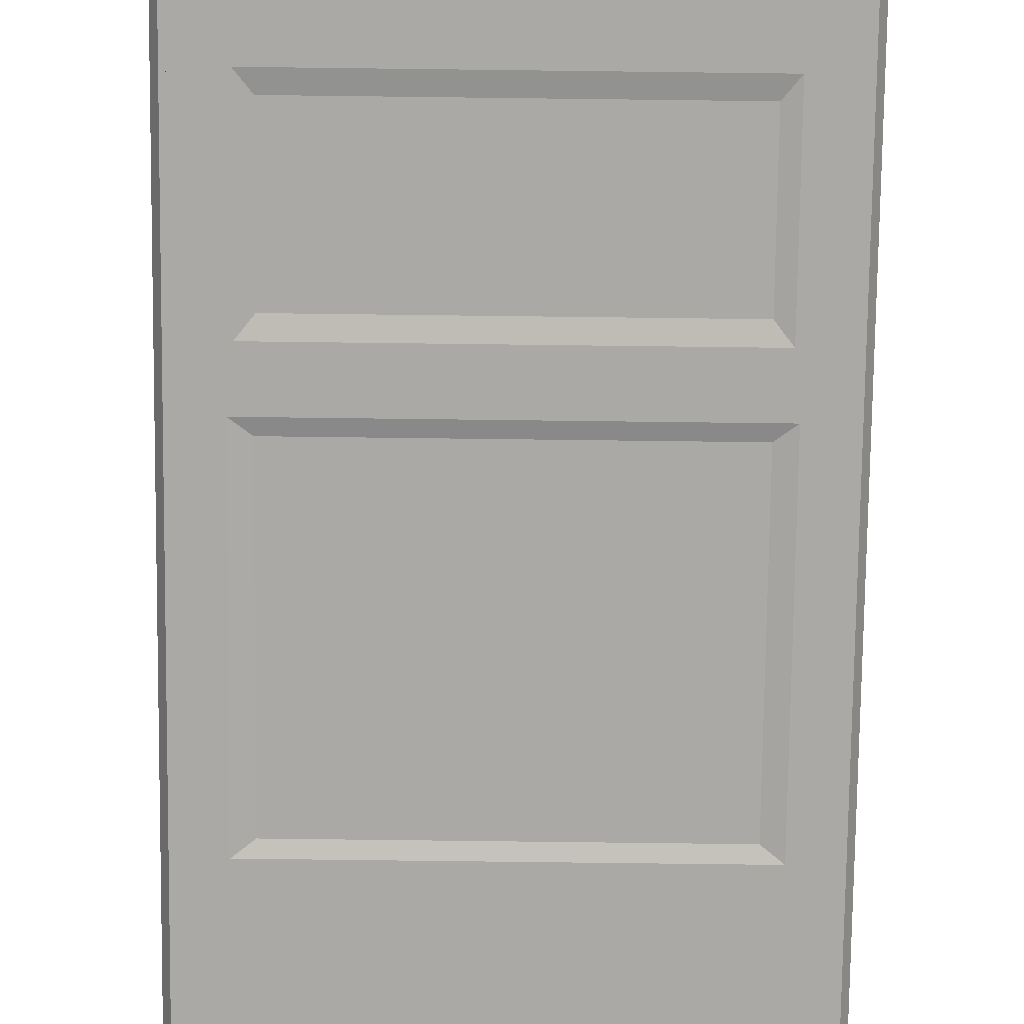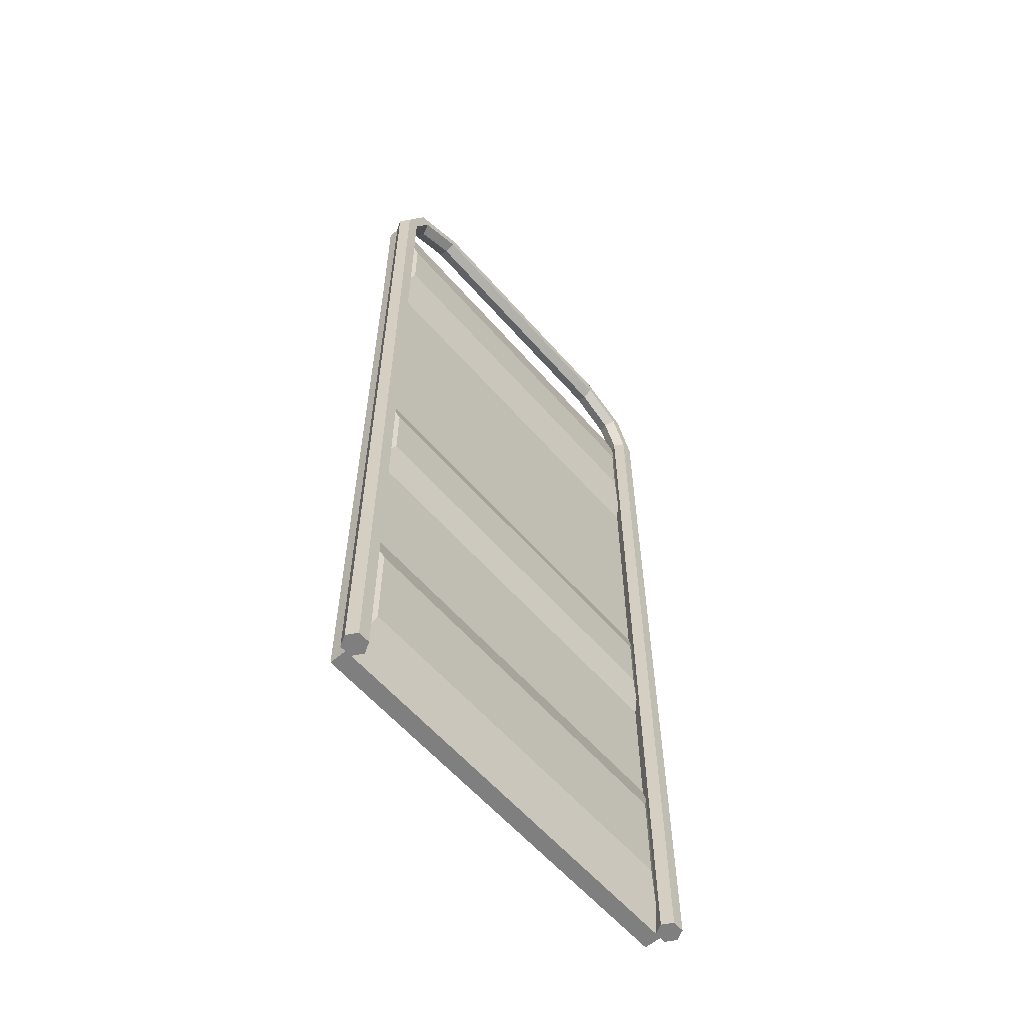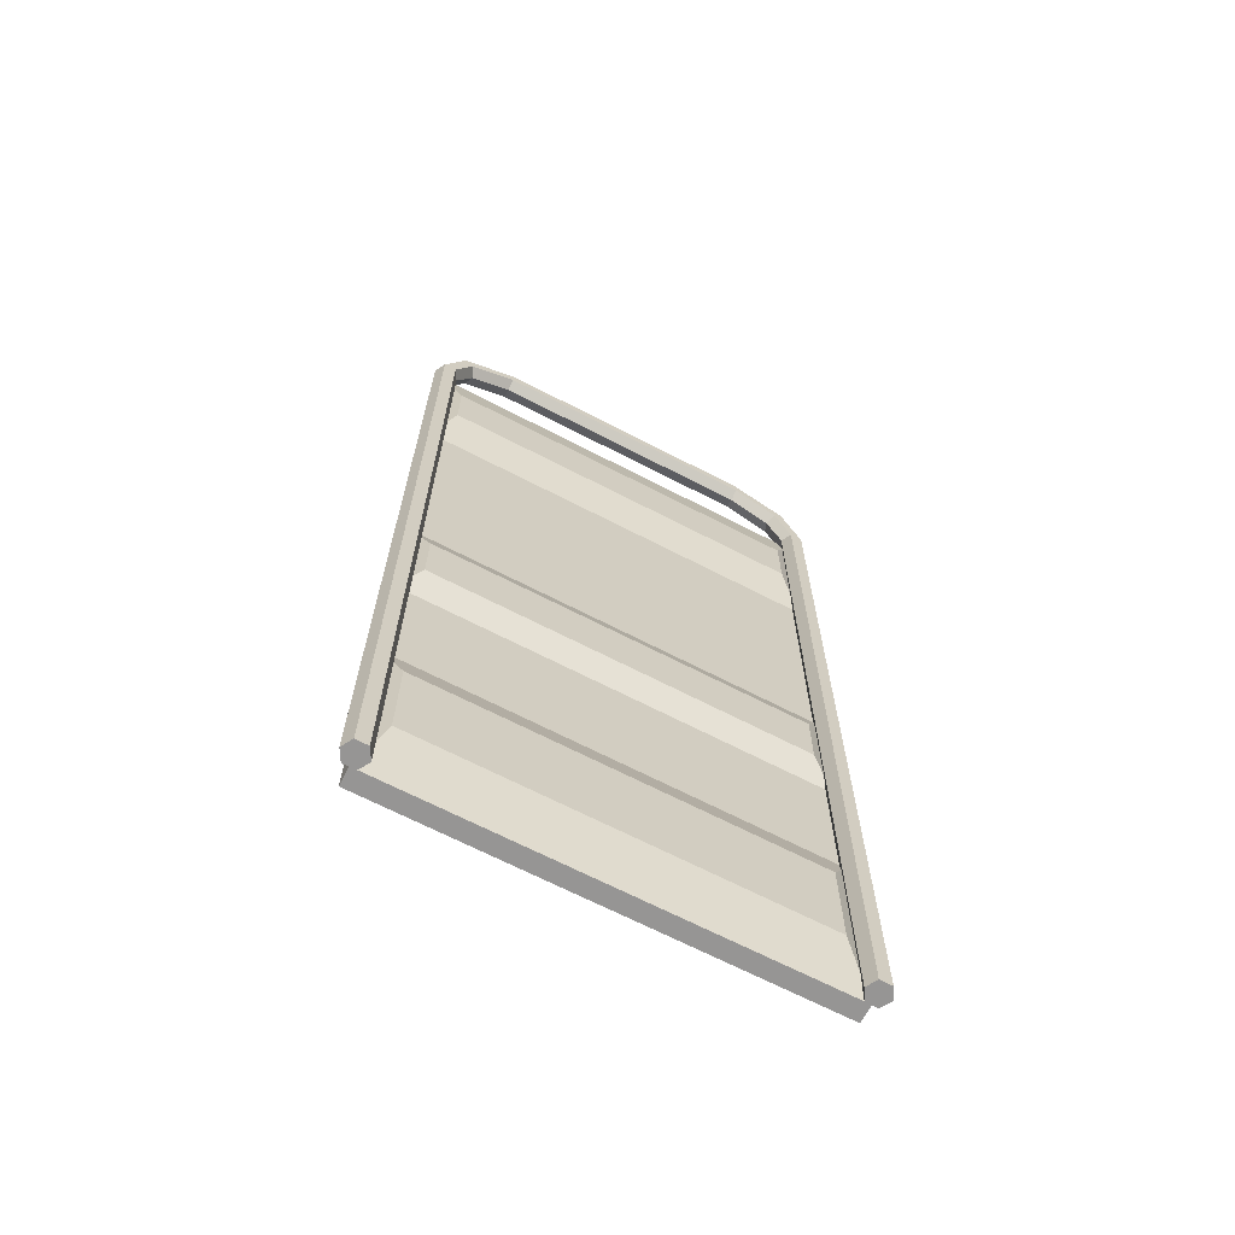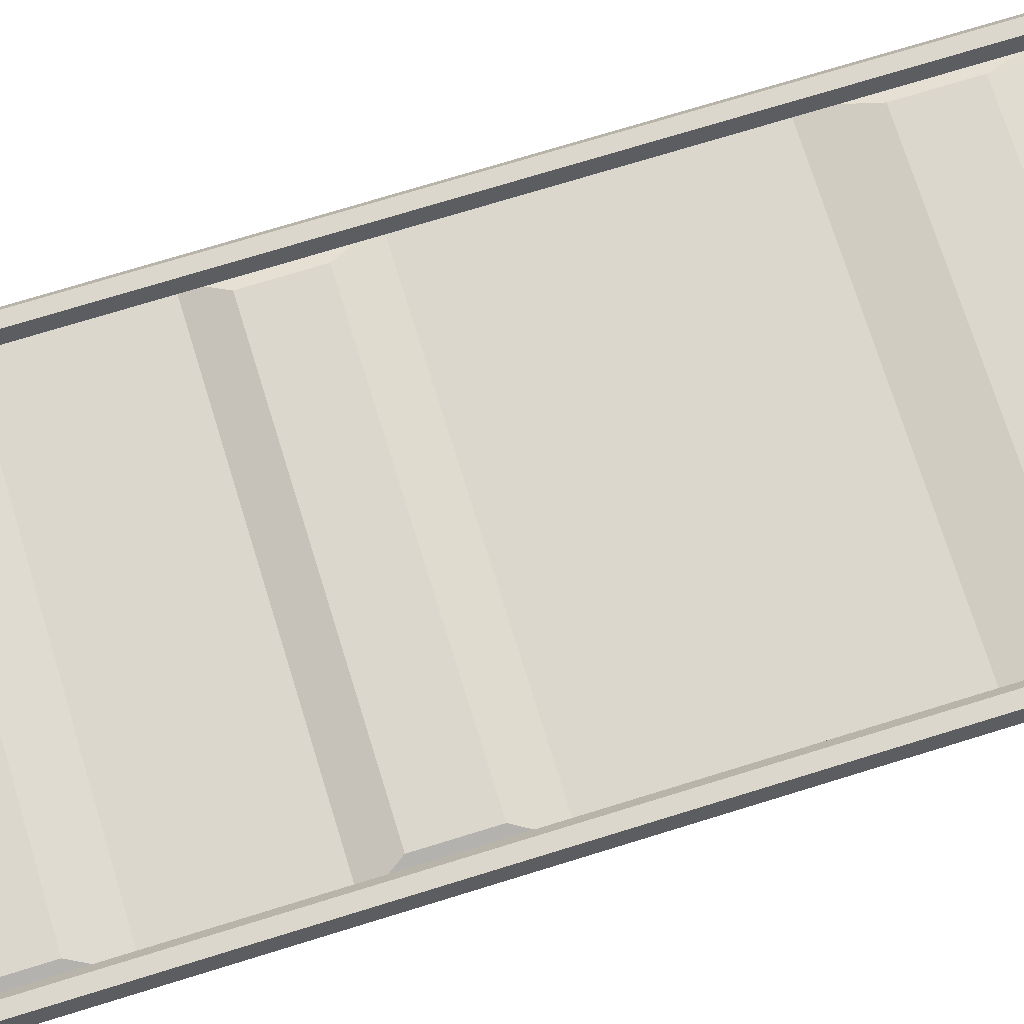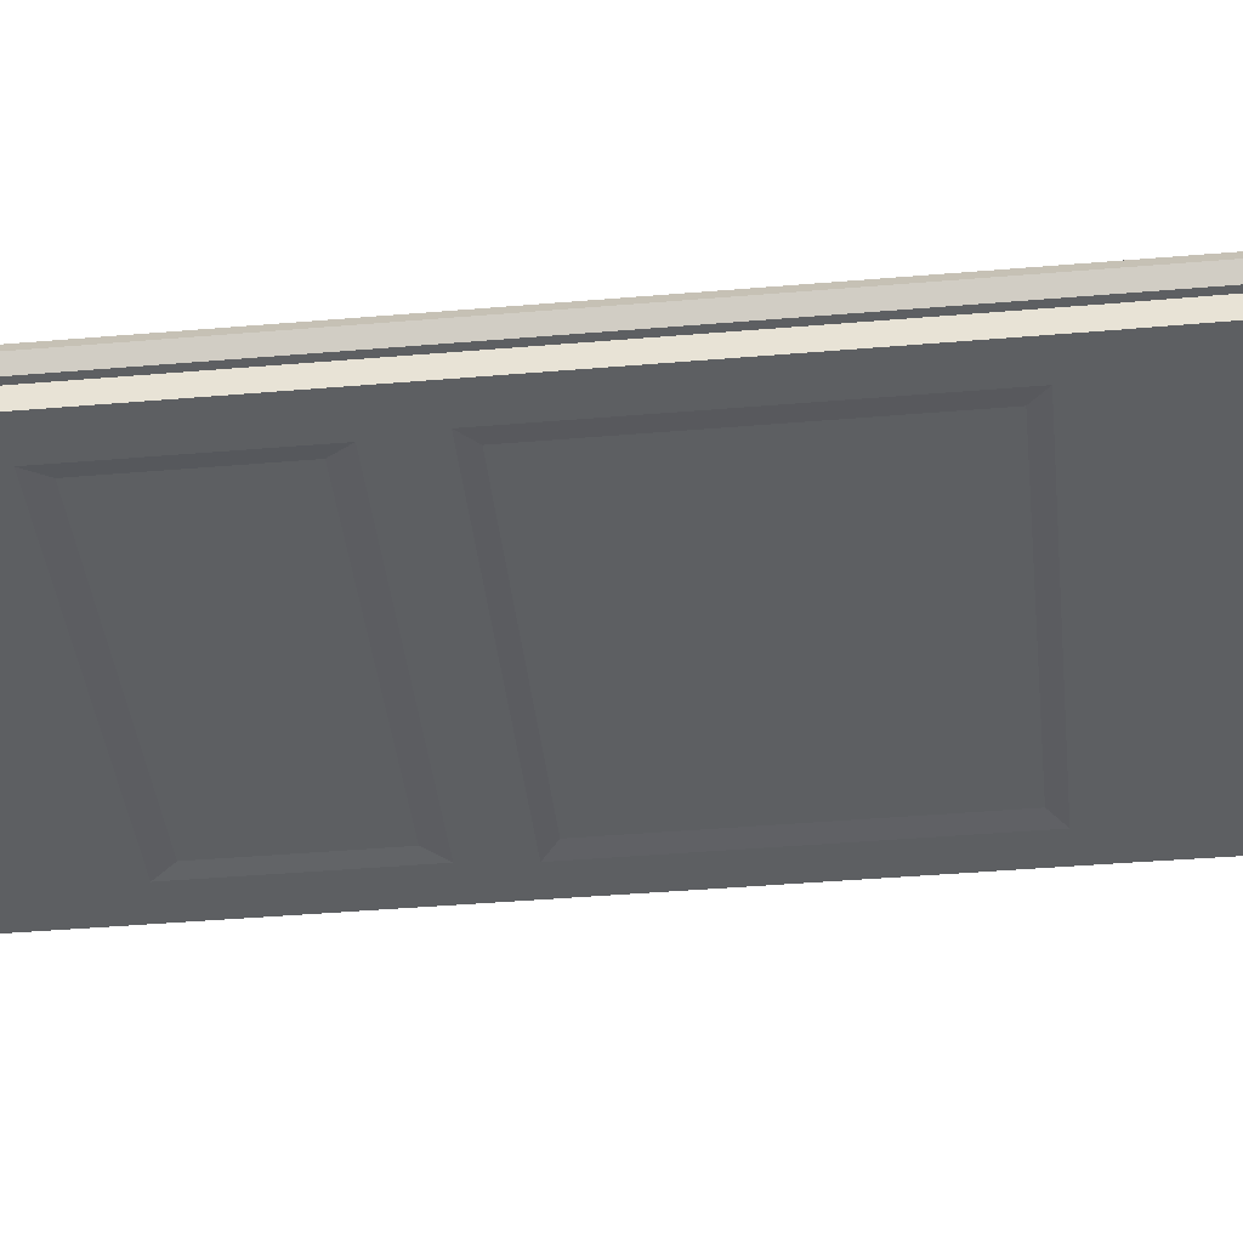
<metadata>
{"format":"obj","ext":"obj","renderer":"f3d","projection":"perspective","resolution":1024,"background":"white","views":[{"elev":-75.6,"azim":-0.7,"up":"+Z"},{"elev":-59.9,"azim":-49.1,"up":"+Y"},{"elev":-67.6,"azim":-27.4,"up":"+Y"},{"elev":72.9,"azim":72.8,"up":"+Z"},{"elev":-39.7,"azim":96.1,"up":"+Z"}]}
</metadata>
<code>
g SM_Prop_Portaloo_01_Door
v 0.08304 2.198 0.003126
v 0.08304 2.028 0.003126
v 0.08304 1.1 0.003126
v 0.08304 0.4089 0.003126
v 0.08304 0.1641 0.003126
v 1.025 2.198 0.003126
v 1.025 2.028 0.003126
v 1.025 1.1 0.003126
v 1.025 0.4089 0.003126
v 1.025 0.1641 0.003126
v 1.025 0.9408 0.003126
v 0.08304 0.9408 0.003126
v 1.078 1.882 -0.0256
v 1.08 2.355 -0.0256
v 1.078 2.45e-07 -0.0256
v 1.078 0.5167 -0.0256
v 0.02779 2.355 -0.0256
v 0.0307 1.882 -0.0256
v 0.0307 0.5167 -0.0256
v 0.0307 2.45e-07 -0.0256
v 1.078 0.8558 -0.0256
v 0.0307 0.8558 -0.0256
v 1.078 1.199 -0.0256
v 0.0307 1.199 -0.0256
v 1.078 1.027 -0.06951
v 1.08 2.355 -0.06951
v 1.078 1.882 -0.06951
v 1.078 0.5167 -0.06951
v 1.078 2.45e-07 -0.06951
v 0.02779 2.355 -0.06951
v 0.0307 1.882 -0.06951
v 0.0307 0.5167 -0.06951
v 0.0307 2.45e-07 -0.06951
v 0.0307 1.027 -0.06951
v 0.9916 1.812 -0.06951
v 0.9916 1.097 -0.06951
v 0.1166 1.097 -0.06951
v 0.1166 1.812 -0.06951
v 0.9509 1.78 -0.0626
v 0.9509 1.129 -0.0626
v 0.1573 1.129 -0.0626
v 0.1573 1.78 -0.0626
v 0.9803 0.9799 -0.06951
v 0.1279 0.9799 -0.06951
v 0.9803 0.5641 -0.06951
v 0.1279 0.5641 -0.06951
v 0.9466 0.9374 -0.0626
v 0.1616 0.9374 -0.0626
v 0.9466 0.6066 -0.0626
v 0.1616 0.6066 -0.0626
v 0.7839 1.816 -0.0256
v 0.3243 1.816 -0.0256
v 0.3243 1.516 -0.0256
v 0.7839 1.516 -0.0256
v 0.6853 1.752 -0.0256
v 0.4229 1.752 -0.0256
v 0.4539 1.589 -0.0256
v 0.6543 1.589 -0.0256
v 0.4539 1.624 -0.0256
v 0.6543 1.624 -0.0256
v 0.4229 1.663 -0.0256
v 0.6853 1.663 -0.0256
v 1.062 2.45e-07 -0.02658
v 1.093 2.45e-07 -0.02658
v 1.108 2.45e-07 -3.815e-08
v 1.093 2.45e-07 0.02658
v 1.062 2.45e-07 0.02658
v 1.047 2.45e-07 -3.815e-08
v 1.062 2.309 -0.0267
v 1.093 2.306 -0.0267
v 1.109 2.304 -3.815e-08
v 1.093 2.306 0.0267
v 1.062 2.309 0.0267
v 1.046 2.31 -3.815e-08
v 1.078 2.45e-07 0.01339
v 1.017 2.407 -0.02684
v 1.039 2.429 -0.02684
v 1.05 2.44 -3.815e-08
v 1.039 2.429 0.02684
v 1.017 2.407 0.02684
v 1.006 2.396 -3.815e-08
v 0.8986 2.463 -0.02673
v 0.8956 2.494 -0.02673
v 0.8941 2.509 -3.815e-08
v 0.8956 2.494 0.02673
v 0.8986 2.463 0.02673
v 0.9002 2.447 -3.815e-08
v 0.04604 2.45e-07 -0.02658
v 0.01535 2.45e-07 -0.02658
v -0 2.45e-07 -3.815e-08
v 0.01535 2.45e-07 0.02658
v 0.04604 2.45e-07 0.02658
v 0.06139 2.45e-07 -3.815e-08
v 0.04631 2.309 -0.0267
v 0.0151 2.306 -0.0267
v -0.000486 2.304 -3.815e-08
v 0.0151 2.306 0.0267
v 0.04631 2.309 0.0267
v 0.06192 2.31 -3.815e-08
v 0.0307 2.45e-07 0.01339
v 0.09146 2.407 -0.02684
v 0.06914 2.429 -0.02684
v 0.05796 2.44 -3.815e-08
v 0.06914 2.429 0.02684
v 0.09146 2.407 0.02684
v 0.1026 2.396 -3.815e-08
v 0.2096 2.463 -0.02673
v 0.2126 2.494 -0.02673
v 0.2141 2.509 -3.815e-08
v 0.2126 2.494 0.02673
v 0.2096 2.463 0.02673
v 0.208 2.447 -3.815e-08
v 0.08304 2.028 0.003126
v 0.08304 2.198 0.003126
v 1.025 2.198 0.003126
v 1.025 2.028 0.003126
v 1.078 1.882 -0.0256
v 0.0307 1.882 -0.0256
v 0.08304 2.028 0.003126
v 1.025 2.028 0.003126
v 1.025 0.4089 0.003126
v 0.08304 0.4089 0.003126
v 0.0307 0.5167 -0.0256
v 1.078 0.5167 -0.0256
v 1.025 0.1641 0.003126
v 0.08304 0.1641 0.003126
v 0.08304 0.4089 0.003126
v 1.025 0.4089 0.003126
v 1.025 2.198 0.003126
v 0.08304 2.198 0.003126
v 0.02779 2.355 -0.0256
v 1.08 2.355 -0.0256
v 0.08304 0.1641 0.003126
v 1.025 0.1641 0.003126
v 1.078 2.45e-07 -0.0256
v 0.0307 2.45e-07 -0.0256
v 0.0307 0.5167 -0.0256
v 0.0307 0.8558 -0.0256
v 1.078 0.8558 -0.0256
v 1.078 0.5167 -0.0256
v 1.025 1.1 0.003126
v 1.078 1.199 -0.0256
v 1.078 0.8558 -0.0256
v 1.025 0.9408 0.003126
v 1.025 0.9408 0.003126
v 0.08304 0.9408 0.003126
v 0.08304 1.1 0.003126
v 1.025 1.1 0.003126
v 0.0307 1.199 -0.0256
v 0.08304 1.1 0.003126
v 0.08304 0.9408 0.003126
v 0.0307 0.8558 -0.0256
v 1.078 1.199 -0.0256
v 1.078 0.8558 -0.0256
v 1.08 2.355 -0.0256
v 1.078 1.882 -0.0256
v 1.078 0.5167 -0.0256
v 1.078 2.45e-07 -0.0256
v 0.0307 1.882 -0.0256
v 0.02779 2.355 -0.0256
v 0.0307 2.45e-07 -0.0256
v 0.0307 0.5167 -0.0256
v 0.02779 2.355 -0.0256
v 0.02779 2.355 -0.06951
v 1.08 2.355 -0.06951
v 1.08 2.355 -0.0256
v 1.078 2.45e-07 -0.0256
v 1.078 2.45e-07 -0.06951
v 0.0307 2.45e-07 -0.06951
v 0.0307 2.45e-07 -0.0256
v 1.078 0.8558 -0.0256
v 1.078 1.027 -0.06951
v 0.0307 0.8558 -0.0256
v 0.0307 0.8558 -0.0256
v 0.0307 1.027 -0.06951
v 0.0307 1.199 -0.0256
v 0.0307 1.199 -0.0256
v 1.078 1.199 -0.0256
v 1.078 1.882 -0.06951
v 1.08 2.355 -0.06951
v 0.02779 2.355 -0.06951
v 0.0307 1.882 -0.06951
v 0.0307 0.5167 -0.06951
v 0.0307 2.45e-07 -0.06951
v 1.078 2.45e-07 -0.06951
v 1.078 0.5167 -0.06951
v 1.078 1.027 -0.06951
v 0.0307 1.027 -0.06951
v 0.9916 1.812 -0.06951
v 0.9509 1.78 -0.0626
v 0.9509 1.129 -0.0626
v 0.9916 1.097 -0.06951
v 0.9916 1.097 -0.06951
v 0.9509 1.129 -0.0626
v 0.1573 1.129 -0.0626
v 0.1166 1.097 -0.06951
v 0.1166 1.097 -0.06951
v 0.1573 1.129 -0.0626
v 0.1573 1.78 -0.0626
v 0.1166 1.812 -0.06951
v 0.1166 1.812 -0.06951
v 0.1573 1.78 -0.0626
v 0.9509 1.78 -0.0626
v 0.9916 1.812 -0.06951
v 0.1279 0.9799 -0.06951
v 0.1616 0.9374 -0.0626
v 0.9466 0.9374 -0.0626
v 0.9803 0.9799 -0.06951
v 0.9803 0.9799 -0.06951
v 0.9466 0.9374 -0.0626
v 0.9466 0.6066 -0.0626
v 0.9803 0.5641 -0.06951
v 0.9803 0.5641 -0.06951
v 0.9466 0.6066 -0.0626
v 0.1616 0.6066 -0.0626
v 0.1279 0.5641 -0.06951
v 0.1279 0.5641 -0.06951
v 0.1616 0.6066 -0.0626
v 0.1616 0.9374 -0.0626
v 0.1279 0.9799 -0.06951
v 1.078 1.882 -0.0256
v 0.0307 1.882 -0.0256
v 0.0307 1.199 -0.0256
v 1.078 1.199 -0.0256
v 0.7839 1.816 -0.0256
v 0.6853 1.752 -0.0256
v 0.4229 1.752 -0.0256
v 0.3243 1.816 -0.0256
v 0.4229 1.663 -0.0256
v 0.3243 1.516 -0.0256
v 0.7839 1.516 -0.0256
v 0.6853 1.663 -0.0256
v 0.6543 1.589 -0.0256
v 0.4539 1.589 -0.0256
v 0.6543 1.624 -0.0256
v 0.4539 1.624 -0.0256
v 1.093 2.45e-07 -0.02658
v 1.093 2.306 -0.0267
v 1.108 2.45e-07 -3.815e-08
v 1.109 2.304 -3.815e-08
v 1.093 2.45e-07 0.02658
v 1.093 2.306 0.0267
v 1.062 2.45e-07 0.02658
v 1.062 2.309 0.0267
v 1.047 2.45e-07 -3.815e-08
v 1.062 2.45e-07 -0.02658
v 1.062 2.309 -0.0267
v 1.046 2.31 -3.815e-08
v 1.093 2.45e-07 -0.02658
v 1.062 2.45e-07 -0.02658
v 1.108 2.45e-07 -3.815e-08
v 1.093 2.45e-07 -0.02658
v 1.078 2.45e-07 0.01339
v 1.093 2.45e-07 0.02658
v 1.108 2.45e-07 -3.815e-08
v 1.078 2.45e-07 0.01339
v 1.062 2.45e-07 0.02658
v 1.093 2.45e-07 0.02658
v 1.078 2.45e-07 0.01339
v 1.047 2.45e-07 -3.815e-08
v 1.047 2.45e-07 -3.815e-08
v 1.062 2.309 -0.0267
v 1.093 2.306 -0.0267
v 1.093 2.306 -0.0267
v 1.109 2.304 -3.815e-08
v 1.039 2.429 -0.02684
v 1.109 2.304 -3.815e-08
v 1.093 2.306 0.0267
v 1.05 2.44 -3.815e-08
v 1.093 2.306 0.0267
v 1.062 2.309 0.0267
v 1.039 2.429 0.02684
v 1.062 2.309 0.0267
v 1.046 2.31 -3.815e-08
v 1.017 2.407 0.02684
v 1.046 2.31 -3.815e-08
v 1.062 2.309 -0.0267
v 1.017 2.407 -0.02684
v 1.006 2.396 -3.815e-08
v 1.039 2.429 -0.02684
v 1.05 2.44 -3.815e-08
v 0.8956 2.494 -0.02673
v 1.05 2.44 -3.815e-08
v 1.039 2.429 0.02684
v 0.8941 2.509 -3.815e-08
v 0.8956 2.494 0.02673
v 1.017 2.407 0.02684
v 1.006 2.396 -3.815e-08
v 0.8986 2.463 0.02673
v 1.006 2.396 -3.815e-08
v 1.017 2.407 -0.02684
v 0.8986 2.463 -0.02673
v 0.9002 2.447 -3.815e-08
v 0.8941 2.509 -3.815e-08
v 0.2126 2.494 -0.02673
v 0.8956 2.494 -0.02673
v 0.8956 2.494 0.02673
v 0.2141 2.509 -3.815e-08
v 0.8941 2.509 -3.815e-08
v 0.2126 2.494 0.02673
v 0.9002 2.447 -3.815e-08
v 0.2096 2.463 0.02673
v 0.8986 2.463 0.02673
v 0.8986 2.463 -0.02673
v 0.2096 2.463 -0.02673
v 0.208 2.447 -3.815e-08
v 0.9002 2.447 -3.815e-08
v 0.01535 2.45e-07 -0.02658
v 0.0151 2.306 -0.0267
v -0 2.45e-07 -3.815e-08
v -0.000486 2.304 -3.815e-08
v 0.01535 2.45e-07 0.02658
v 0.0151 2.306 0.0267
v 0.04604 2.45e-07 0.02658
v 0.04631 2.309 0.0267
v 0.06139 2.45e-07 -3.815e-08
v 0.06192 2.31 -3.815e-08
v 0.04631 2.309 -0.0267
v 0.04604 2.45e-07 -0.02658
v 0.01535 2.45e-07 -0.02658
v 0.04604 2.45e-07 -0.02658
v -0 2.45e-07 -3.815e-08
v 0.0307 2.45e-07 0.01339
v 0.01535 2.45e-07 -0.02658
v 0.01535 2.45e-07 0.02658
v 0.0307 2.45e-07 0.01339
v -0 2.45e-07 -3.815e-08
v 0.04604 2.45e-07 0.02658
v 0.0307 2.45e-07 0.01339
v 0.01535 2.45e-07 0.02658
v 0.06139 2.45e-07 -3.815e-08
v 0.06139 2.45e-07 -3.815e-08
v 0.04631 2.309 -0.0267
v 0.0151 2.306 -0.0267
v 0.0151 2.306 -0.0267
v 0.06914 2.429 -0.02684
v -0.000486 2.304 -3.815e-08
v -0.000486 2.304 -3.815e-08
v 0.05796 2.44 -3.815e-08
v 0.0151 2.306 0.0267
v 0.0151 2.306 0.0267
v 0.06914 2.429 0.02684
v 0.04631 2.309 0.0267
v 0.04631 2.309 0.0267
v 0.09146 2.407 0.02684
v 0.06192 2.31 -3.815e-08
v 0.06192 2.31 -3.815e-08
v 0.1026 2.396 -3.815e-08
v 0.09146 2.407 -0.02684
v 0.04631 2.309 -0.0267
v 0.06914 2.429 -0.02684
v 0.2126 2.494 -0.02673
v 0.2141 2.509 -3.815e-08
v 0.05796 2.44 -3.815e-08
v 0.05796 2.44 -3.815e-08
v 0.2141 2.509 -3.815e-08
v 0.2126 2.494 0.02673
v 0.06914 2.429 0.02684
v 0.09146 2.407 0.02684
v 0.2096 2.463 0.02673
v 0.208 2.447 -3.815e-08
v 0.1026 2.396 -3.815e-08
v 0.1026 2.396 -3.815e-08
v 0.208 2.447 -3.815e-08
v 0.2096 2.463 -0.02673
v 0.09146 2.407 -0.02684
g SM_Prop_Portaloo_01_Door_0
f 154 25 153
f 176 175 174
f 253 252 251
f 256 255 254
f 324 323 322
f 327 326 325
f 13 14 6
f 7 13 6
f 15 16 9
f 10 15 9
f 2 1 17
f 18 2 17
f 5 4 19
f 20 5 19
f 115 114 113
f 116 115 113
f 119 118 117
f 120 119 117
f 24 3 8
f 23 24 8
f 11 12 22
f 21 11 22
f 123 122 121
f 124 123 121
f 127 126 125
f 128 127 125
f 131 130 129
f 132 131 129
f 135 134 133
f 136 135 133
f 139 138 137
f 140 139 137
f 143 142 141
f 144 143 141
f 147 146 145
f 148 147 145
f 151 150 149
f 152 151 149
f 61 62 55
f 56 61 55
f 27 26 155
f 156 27 155
f 172 27 156
f 178 172 156
f 28 172 171
f 157 28 171
f 29 28 157
f 158 29 157
f 160 30 159
f 30 31 159
f 159 31 177
f 31 34 177
f 173 34 162
f 34 32 162
f 162 32 161
f 32 33 161
f 165 164 163
f 166 165 163
f 169 168 167
f 170 169 167
f 181 180 179
f 182 181 179
f 179 35 182
f 35 38 182
f 36 35 179
f 182 38 188
f 187 36 179
f 38 37 188
f 37 36 187
f 188 37 187
f 187 43 188
f 43 44 188
f 45 43 187
f 188 44 183
f 186 45 187
f 46 45 186
f 44 46 183
f 183 46 186
f 186 185 183
f 185 184 183
f 41 42 39
f 40 41 39
f 49 50 48
f 47 49 48
f 191 190 189
f 192 191 189
f 195 194 193
f 196 195 193
f 199 198 197
f 200 199 197
f 203 202 201
f 204 203 201
f 207 206 205
f 208 207 205
f 211 210 209
f 212 211 209
f 215 214 213
f 216 215 213
f 219 218 217
f 220 219 217
f 234 233 60
f 59 234 60
f 70 64 63
f 69 70 63
f 71 65 237
f 238 71 237
f 72 66 239
f 240 72 239
f 73 67 241
f 242 73 241
f 74 68 243
f 244 74 243
f 247 246 245
f 248 247 245
f 75 250 249
f 75 261 250
f 259 258 257
f 259 257 260
f 77 263 262
f 76 77 262
f 83 77 76
f 82 83 76
f 82 107 83
f 107 108 83
f 108 107 101
f 102 108 101
f 102 101 333
f 334 102 333
f 78 265 264
f 266 78 264
f 79 268 267
f 269 79 267
f 80 271 270
f 272 80 270
f 86 80 272
f 286 86 272
f 286 300 86
f 300 111 86
f 111 300 342
f 105 111 342
f 105 342 341
f 343 105 341
f 81 274 273
f 275 81 273
f 278 277 276
f 279 278 276
f 84 281 280
f 282 84 280
f 85 284 283
f 285 85 283
f 87 288 287
f 289 87 287
f 292 291 290
f 293 292 290
f 295 109 294
f 296 295 294
f 298 110 297
f 299 298 297
f 302 112 301
f 303 302 301
f 306 305 304
f 307 306 304
f 95 94 88
f 89 95 88
f 96 309 308
f 90 96 308
f 97 311 310
f 91 97 310
f 98 313 312
f 92 98 312
f 99 315 314
f 93 99 314
f 318 317 316
f 319 318 316
f 321 100 320
f 332 100 321
f 330 329 328
f 328 329 331
f 103 336 335
f 337 103 335
f 104 339 338
f 340 104 338
f 106 345 344
f 346 106 344
f 349 348 347
f 350 349 347
f 353 352 351
f 354 353 351
f 357 356 355
f 358 357 355
f 361 360 359
f 362 361 359
f 365 364 363
f 366 365 363
f 52 51 221
f 222 52 221
f 221 51 224
f 53 52 222
f 51 54 224
f 223 53 222
f 224 54 223
f 54 53 223
f 58 57 230
f 231 58 230
f 235 58 231
f 230 57 229
f 230 229 228
f 57 236 229
f 229 227 228
f 228 227 225
f 227 226 225
f 225 226 231
f 229 236 232
f 236 235 232
f 226 232 231
f 232 235 231

</code>
